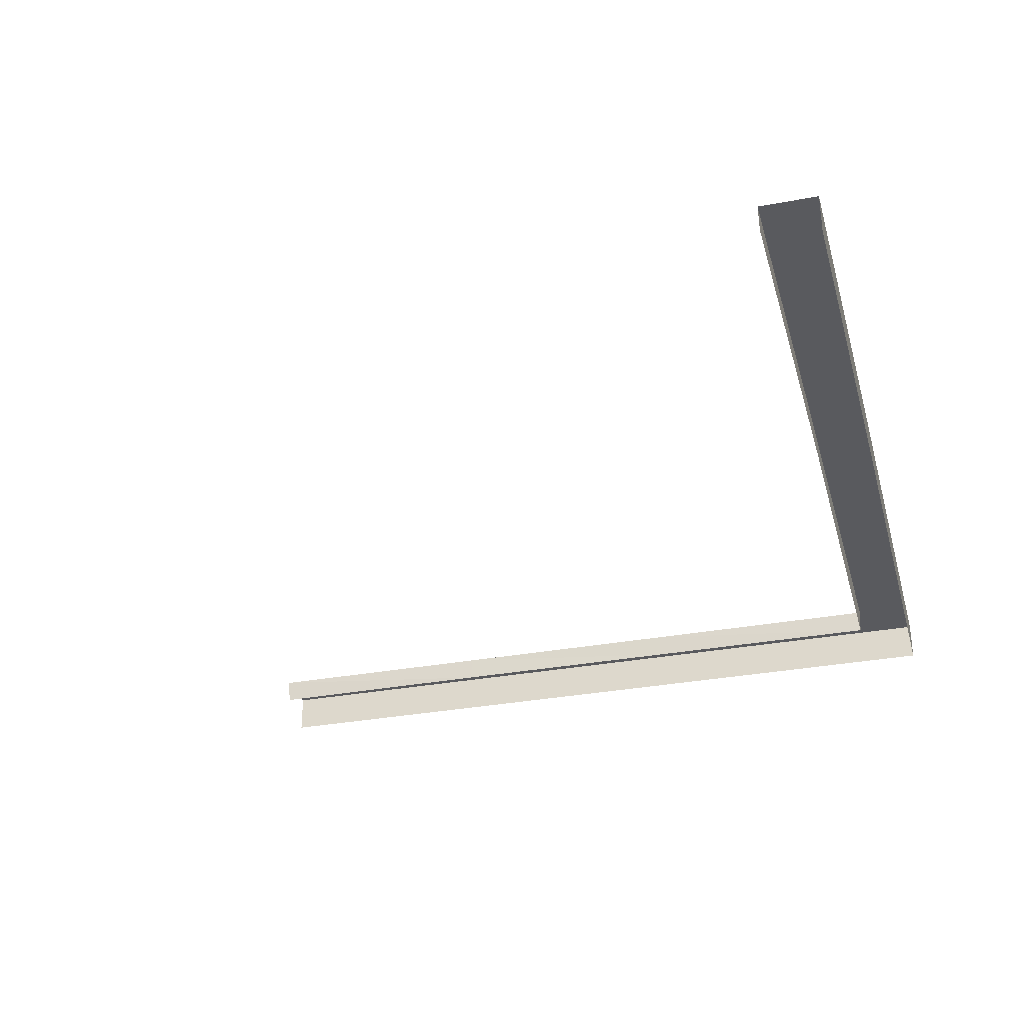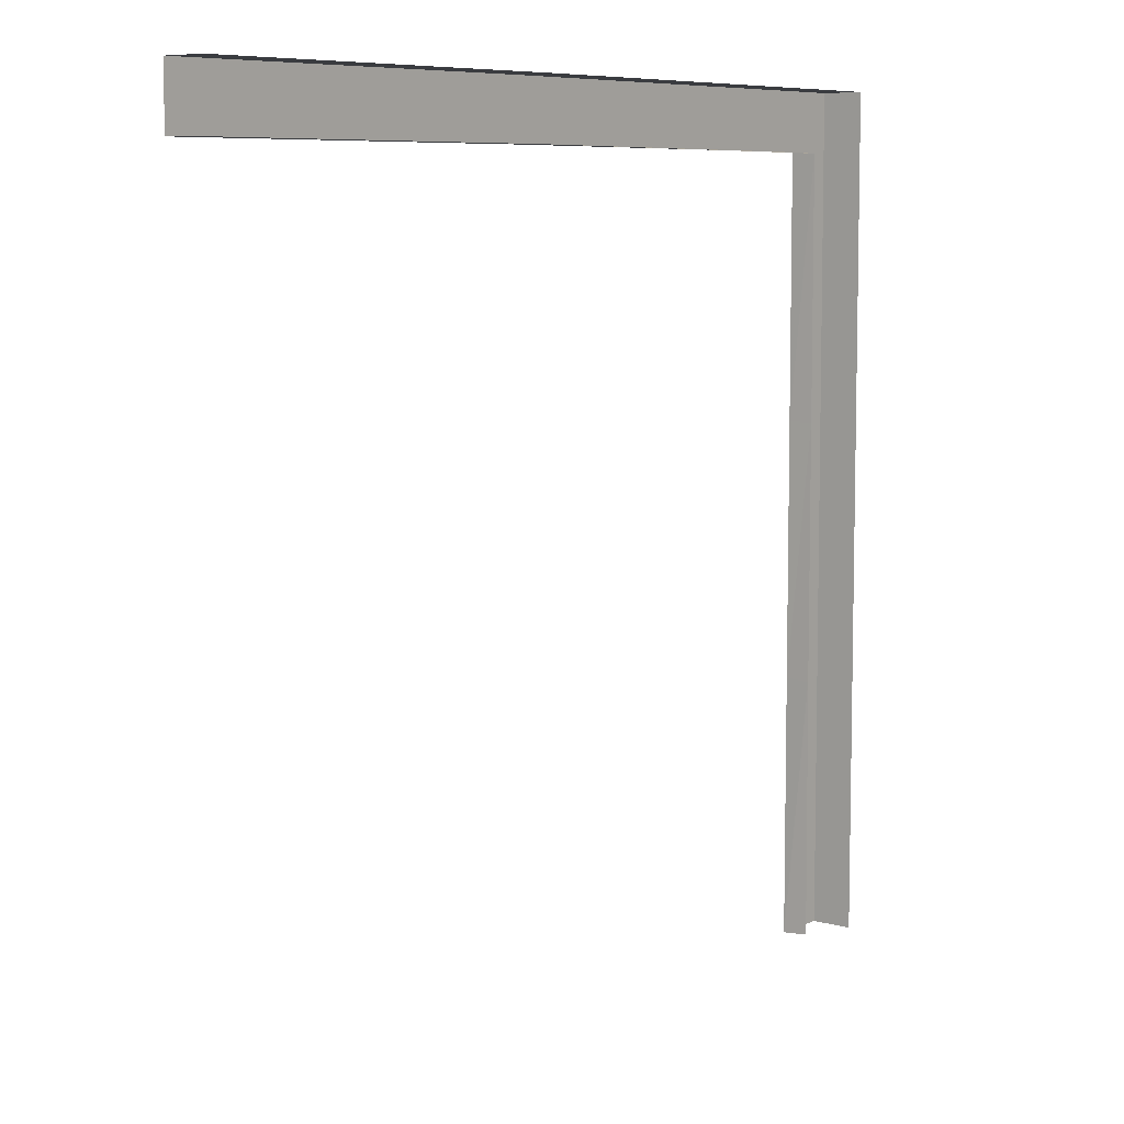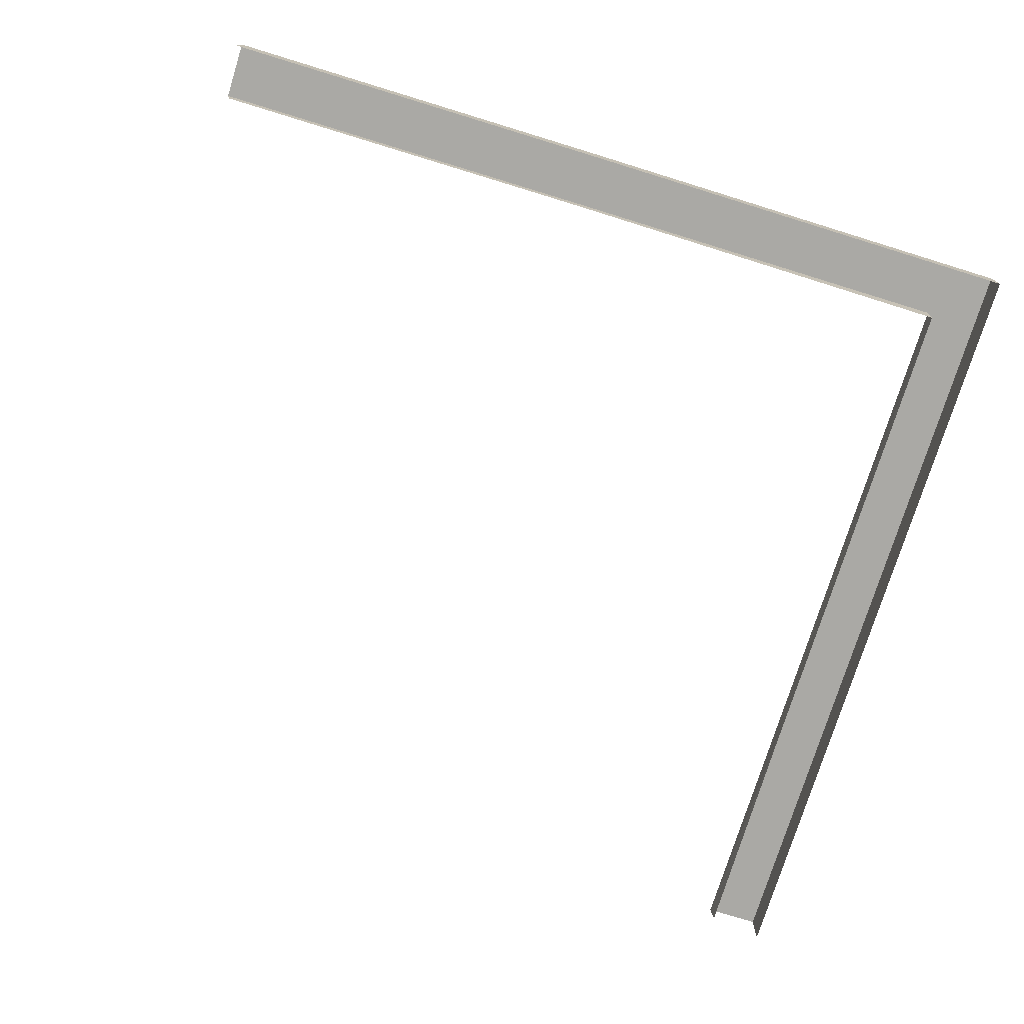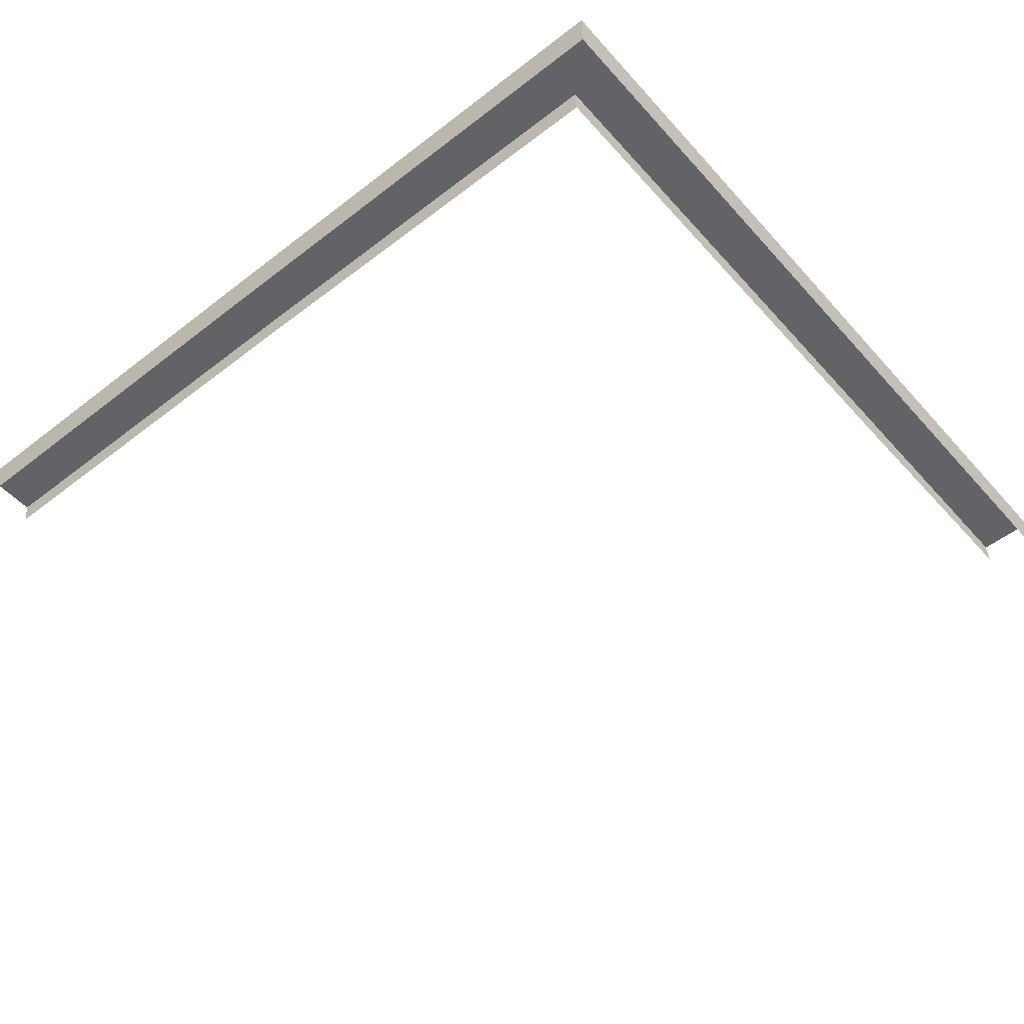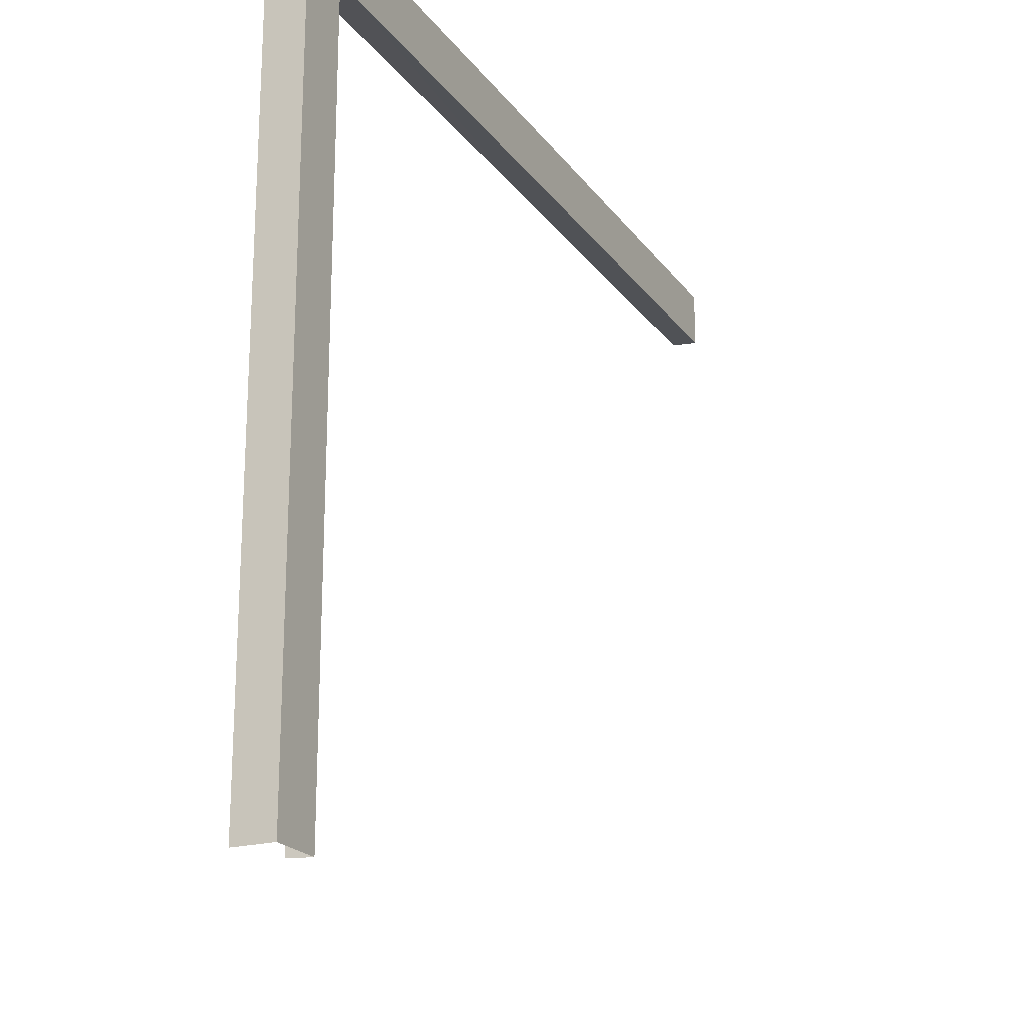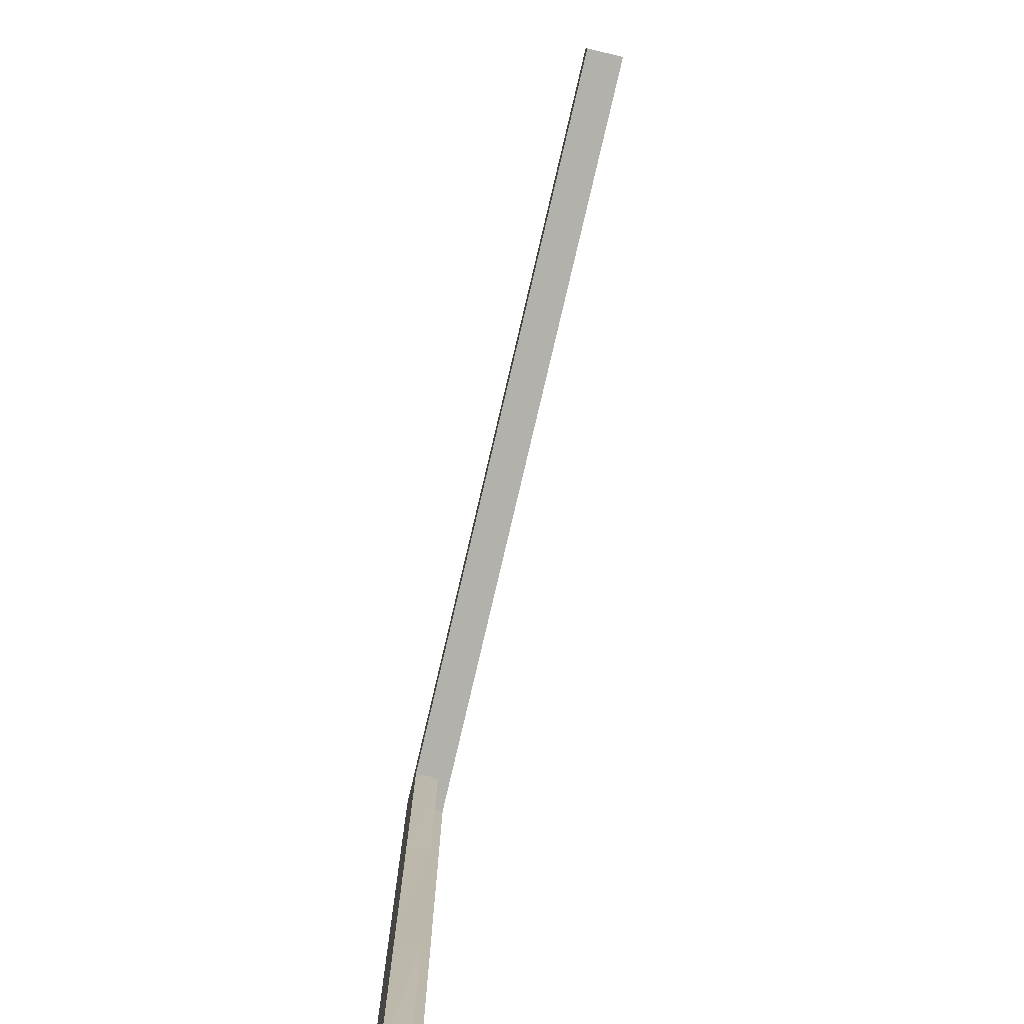
<metadata>
{"format":"obj","ext":"obj","renderer":"f3d","projection":"perspective","resolution":1024,"background":"white","views":[{"elev":-31.6,"azim":-75.1,"up":"+Y"},{"elev":7.5,"azim":-51.5,"up":"+Z"},{"elev":-75.3,"azim":-17.2,"up":"+Y"},{"elev":-51.0,"azim":40.1,"up":"+Y"},{"elev":-21.0,"azim":116.0,"up":"+Z"},{"elev":-79.0,"azim":-103.2,"up":"+Z"}]}
</metadata>
<code>
v 295 28 241
v 295 28 66
v 258 28 66
v 258 28 66
v 258 28 241
v 295 28 241
v -23 28 280
v -23 28 241
v -295 28 240
v -295 28 240
v -295 28 279
v -23 28 280
v 258 28 280
v 258 28 241
v -23 28 241
v -23 28 241
v -23 28 280
v 258 28 280
v 295 28 280
v 295 28 241
v 258 28 241
v 258 28 241
v 258 28 280
v 295 28 280
v 295 28 241
v 295 0 241
v 295 0 66
v 295 0 66
v 295 28 66
v 295 28 241
v 295 28 280
v 295 0 280
v 295 0 241
v 295 0 241
v 295 28 241
v 295 28 280
v 258 28 280
v 258 0 280
v 295 0 280
v 295 0 280
v 295 28 280
v 258 28 280
v -23 28 280
v -23 0 280
v 258 0 280
v 258 0 280
v 258 28 280
v -23 28 280
v -295 28 279
v -295 0 279
v -23 0 280
v -23 0 280
v -23 28 280
v -295 28 279
v -292 11 240
v -295 28 240
v -23 28 241
v -23 28 241
v -23 11 241
v -292 11 240
v 258 11 240
v 258 28 241
v 258 28 66
v 258 28 66
v 258 11 66
v 258 11 240
v -23 11 241
v -23 28 241
v 258 28 241
v 258 28 241
v 258 11 240
v -23 11 241
v 295 28 66
v 295 28 -105
v 258 28 -105
v 258 28 -105
v 258 28 66
v 295 28 66
v 295 28 66
v 295 0 66
v 295 0 -105
v 295 0 -105
v 295 28 -105
v 295 28 66
v 258 11 66
v 258 28 66
v 258 28 -105
v 258 28 -105
v 258 11 -106
v 258 11 66
v 295 28 -105
v 295 28 -279
v 258 28 -279
v 258 28 -279
v 258 28 -105
v 295 28 -105
v 295 28 -105
v 295 0 -105
v 295 0 -279
v 295 0 -279
v 295 28 -279
v 295 28 -105
v 258 11 -106
v 258 28 -105
v 258 28 -279
v 258 28 -279
v 259 11 -278
v 258 11 -106
f 1 2 3
f 4 5 6
f 7 8 9
f 10 11 12
f 13 14 15
f 16 17 18
f 19 20 21
f 22 23 24
f 25 26 27
f 28 29 30
f 31 32 33
f 34 35 36
f 37 38 39
f 40 41 42
f 43 44 45
f 46 47 48
f 49 50 51
f 52 53 54
f 55 56 57
f 58 59 60
f 61 62 63
f 64 65 66
f 67 68 69
f 70 71 72
f 73 74 75
f 76 77 78
f 79 80 81
f 82 83 84
f 85 86 87
f 88 89 90
f 91 92 93
f 94 95 96
f 97 98 99
f 100 101 102
f 103 104 105
f 106 107 108

</code>
